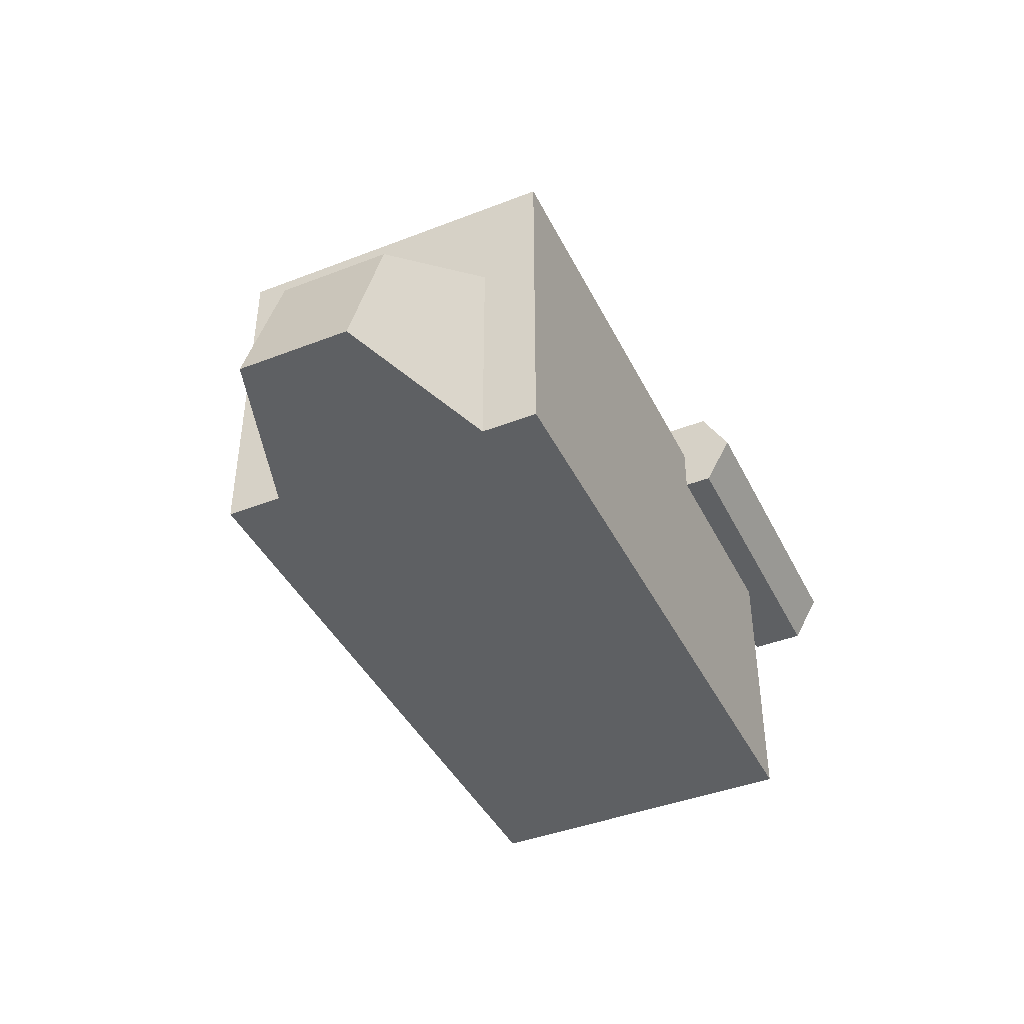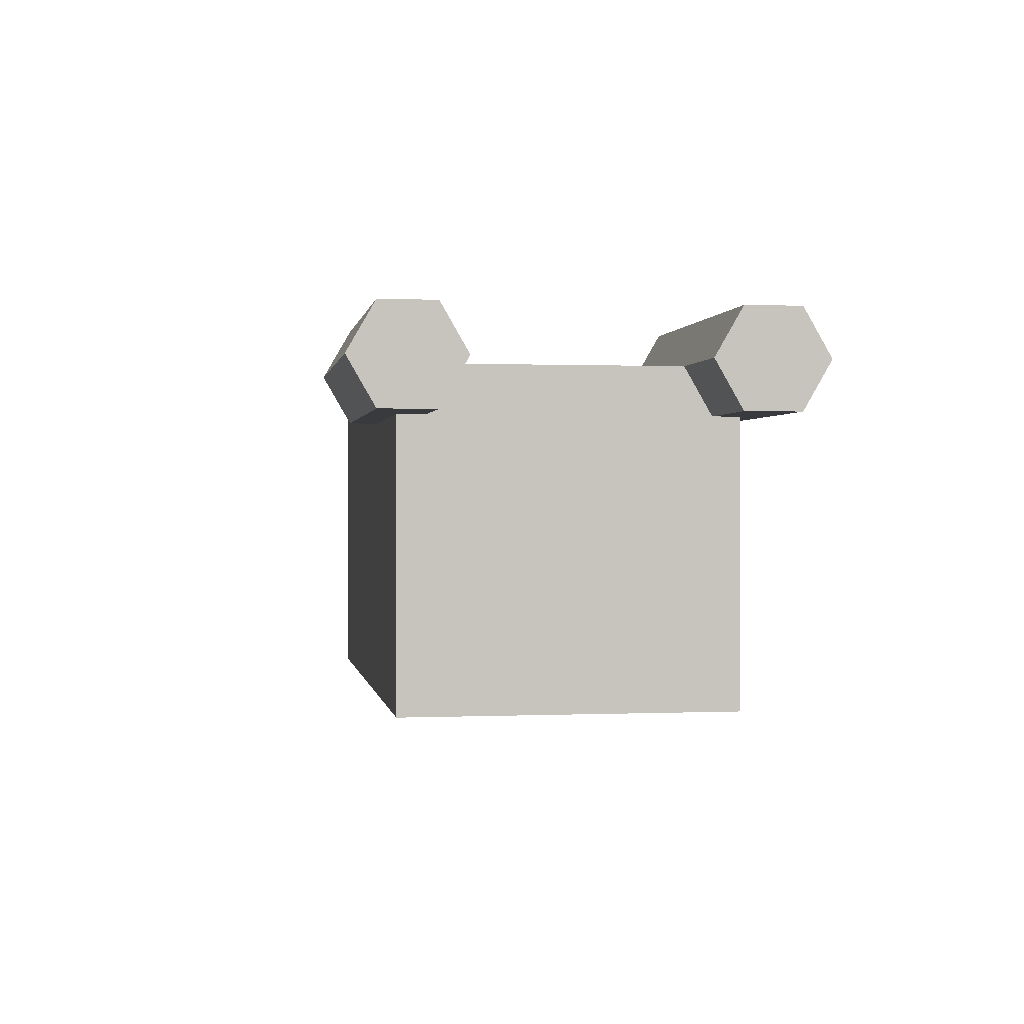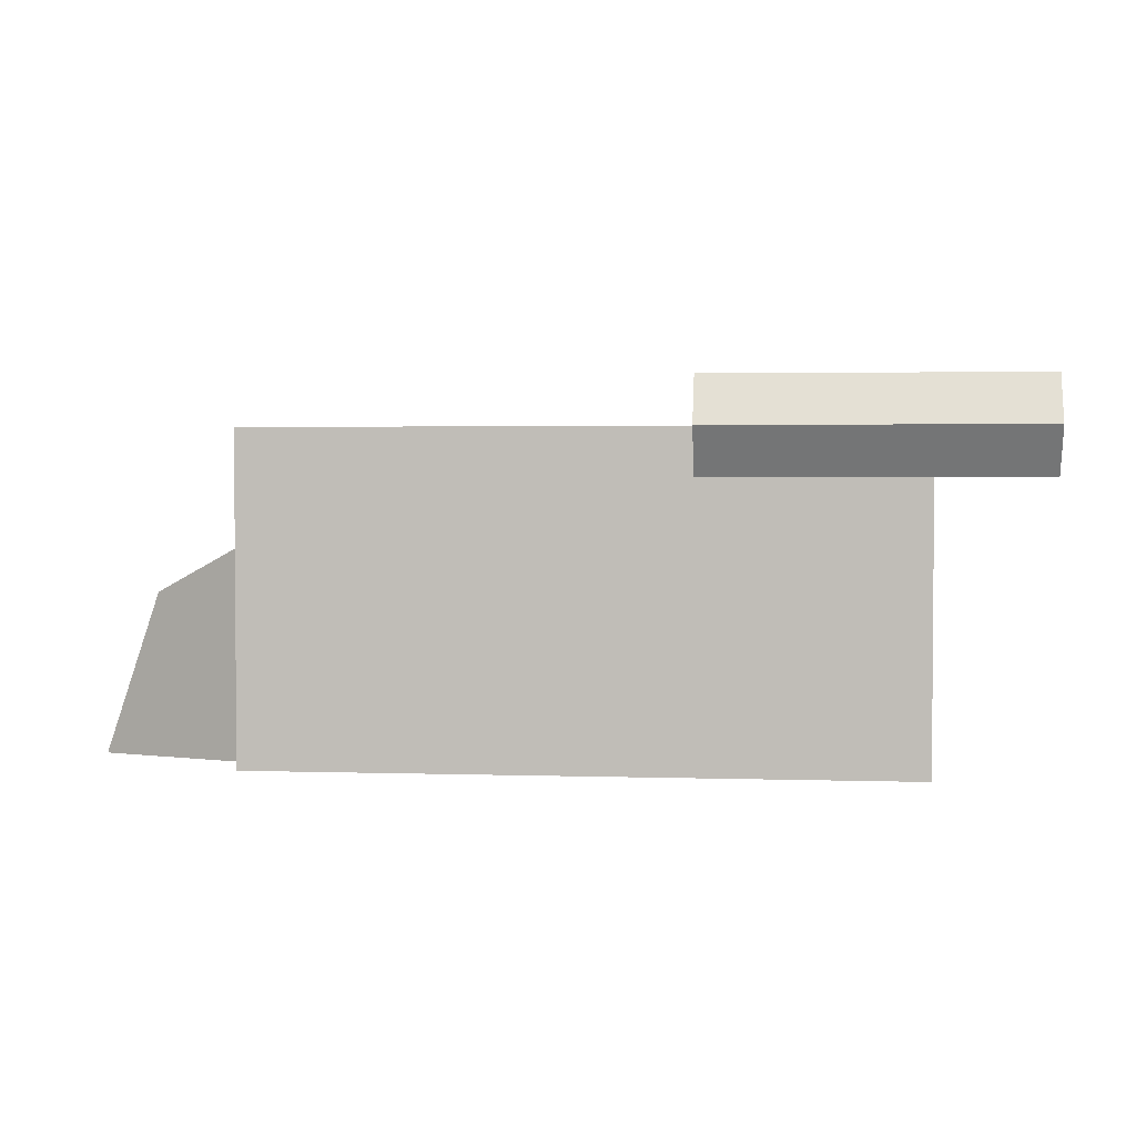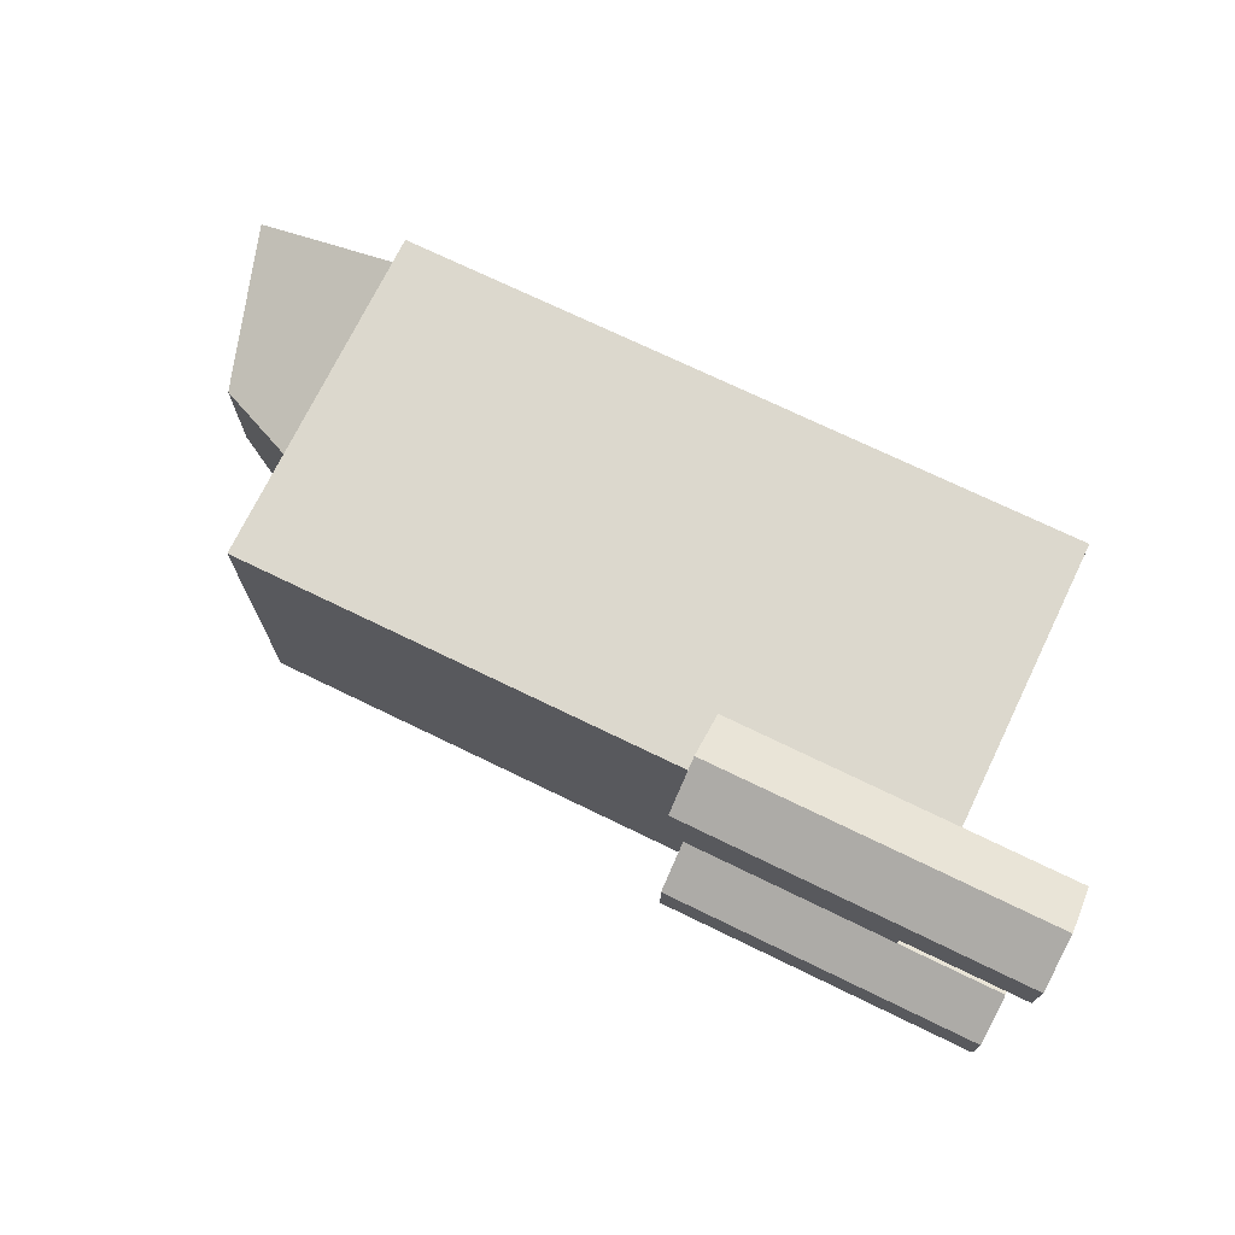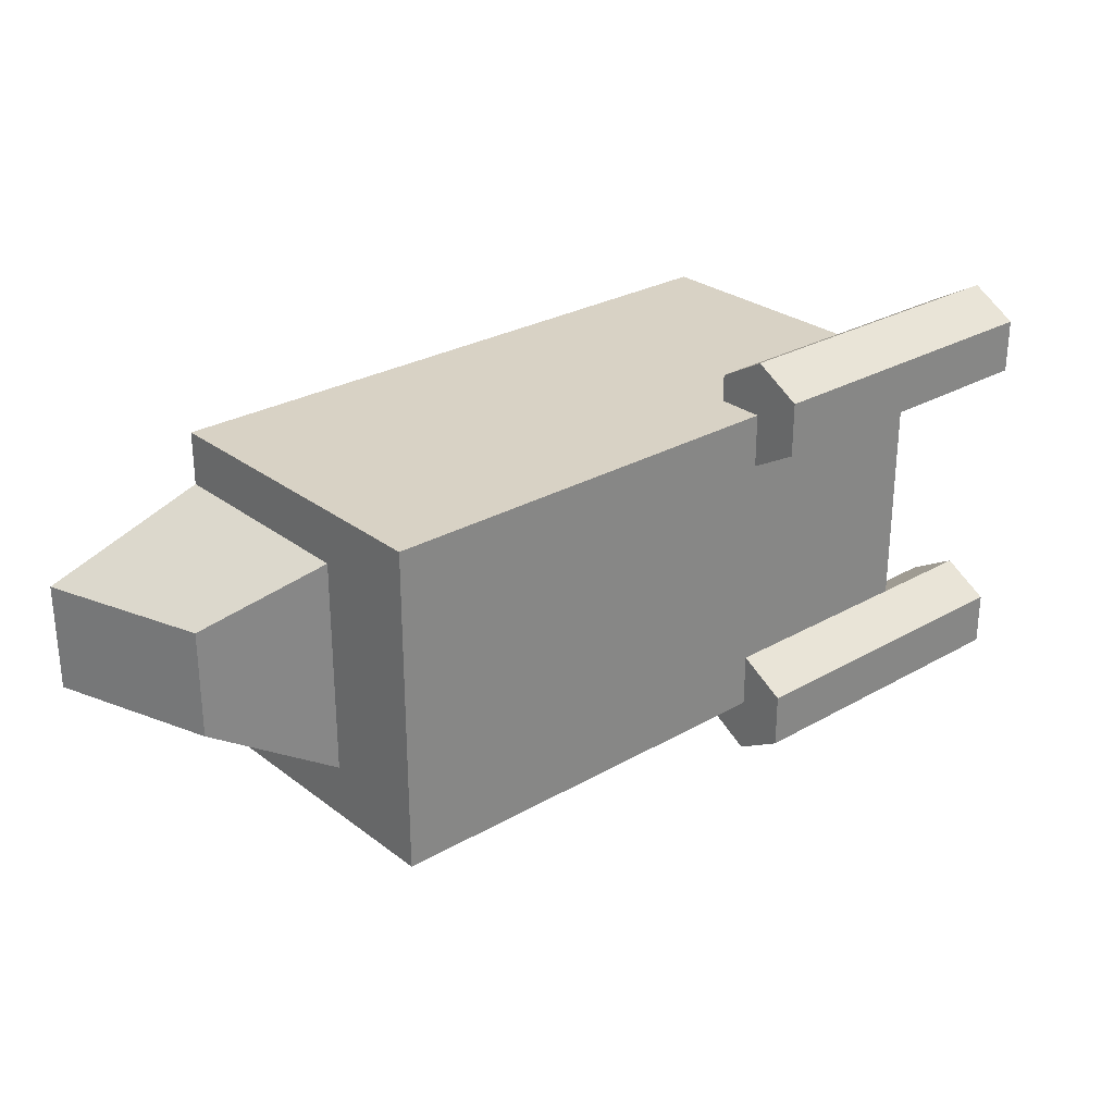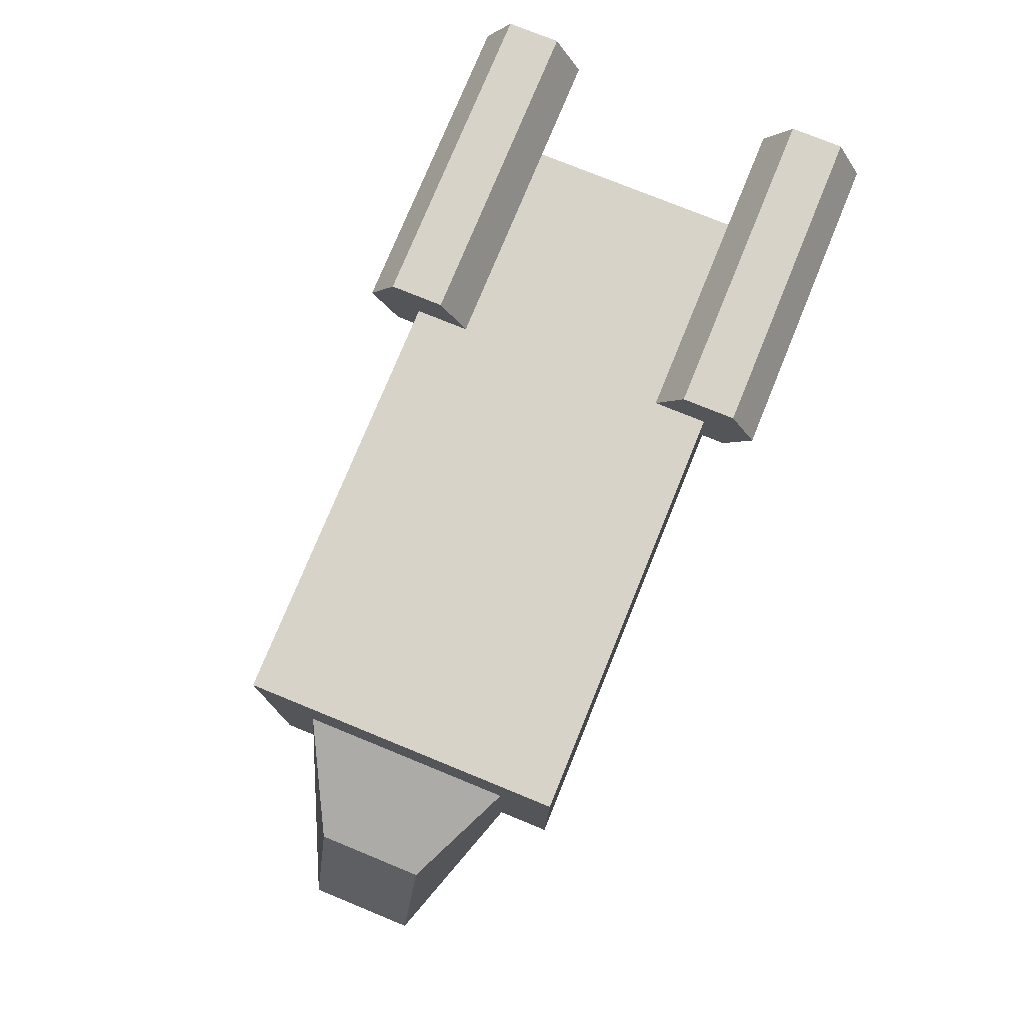
<metadata>
{"format":"obj","ext":"obj","renderer":"f3d","projection":"perspective","resolution":1024,"background":"white","views":[{"elev":-42.2,"azim":114.9,"up":"+Y"},{"elev":0.4,"azim":-98.9,"up":"+Y"},{"elev":2.8,"azim":-173.7,"up":"+Y"},{"elev":72.4,"azim":-154.1,"up":"+Z"},{"elev":27.7,"azim":138.9,"up":"+Z"},{"elev":76.4,"azim":112.2,"up":"+Y"}]}
</metadata>
<code>
o cube
v 0.25 0.375 0.1875
v 0.25 0.375 -0.1875
v 0.25 0 0.1875
v 0.25 0 -0.1875
v -0.5 0.375 -0.1875
v -0.5 0.375 0.1875
v -0.5 0 -0.1875
v -0.5 0 0.1875
f 4 7 5 2
f 3 4 2 1
f 8 3 1 6
f 7 8 6 5
f 6 1 2 5
f 7 4 3 8
o cube
v 0.375 0.1875 0.0625
v 0.375 0.1875 -0.0625
v 0.4375 0 0.0625
v 0.4375 0 -0.0625
v 0.25 0.25 0.125
v 0.25 0.25 -0.125
v 0.25 0 0.125
v 0.25 0 -0.125
f 12 10 9 11
f 15 13 14 16
f 9 10 14 13
f 12 11 15 16
f 11 9 13 15
f 16 14 10 12
o cylinder
v -0.625 0.375 0.1875
v -0.25 0.375 0.1875
v -0.625 0.375 0.25
v -0.25 0.375 0.25
v -0.625 0.3209 0.2188
v -0.25 0.3209 0.2188
v -0.625 0.3209 0.1562
v -0.25 0.3209 0.1562
v -0.625 0.375 0.125
v -0.25 0.375 0.125
v -0.625 0.4291 0.1562
v -0.25 0.4291 0.1562
v -0.625 0.4291 0.2188
v -0.25 0.4291 0.2188
f 21 19 17
f 19 21 22 20
f 20 22 18
f 23 21 17
f 21 23 24 22
f 22 24 18
f 25 23 17
f 23 25 26 24
f 24 26 18
f 27 25 17
f 25 27 28 26
f 26 28 18
f 29 27 17
f 27 29 30 28
f 28 30 18
f 19 29 17
f 29 19 20 30
f 30 20 18
o cylinder
v -0.625 0.375 -0.1875
v -0.25 0.375 -0.1875
v -0.625 0.375 -0.125
v -0.25 0.375 -0.125
v -0.625 0.3209 -0.1562
v -0.25 0.3209 -0.1562
v -0.625 0.3209 -0.2188
v -0.25 0.3209 -0.2188
v -0.625 0.375 -0.25
v -0.25 0.375 -0.25
v -0.625 0.4291 -0.2188
v -0.25 0.4291 -0.2188
v -0.625 0.4291 -0.1562
v -0.25 0.4291 -0.1562
f 35 33 31
f 33 35 36 34
f 34 36 32
f 37 35 31
f 35 37 38 36
f 36 38 32
f 39 37 31
f 37 39 40 38
f 38 40 32
f 41 39 31
f 39 41 42 40
f 40 42 32
f 43 41 31
f 41 43 44 42
f 42 44 32
f 33 43 31
f 43 33 34 44
f 44 34 32

</code>
